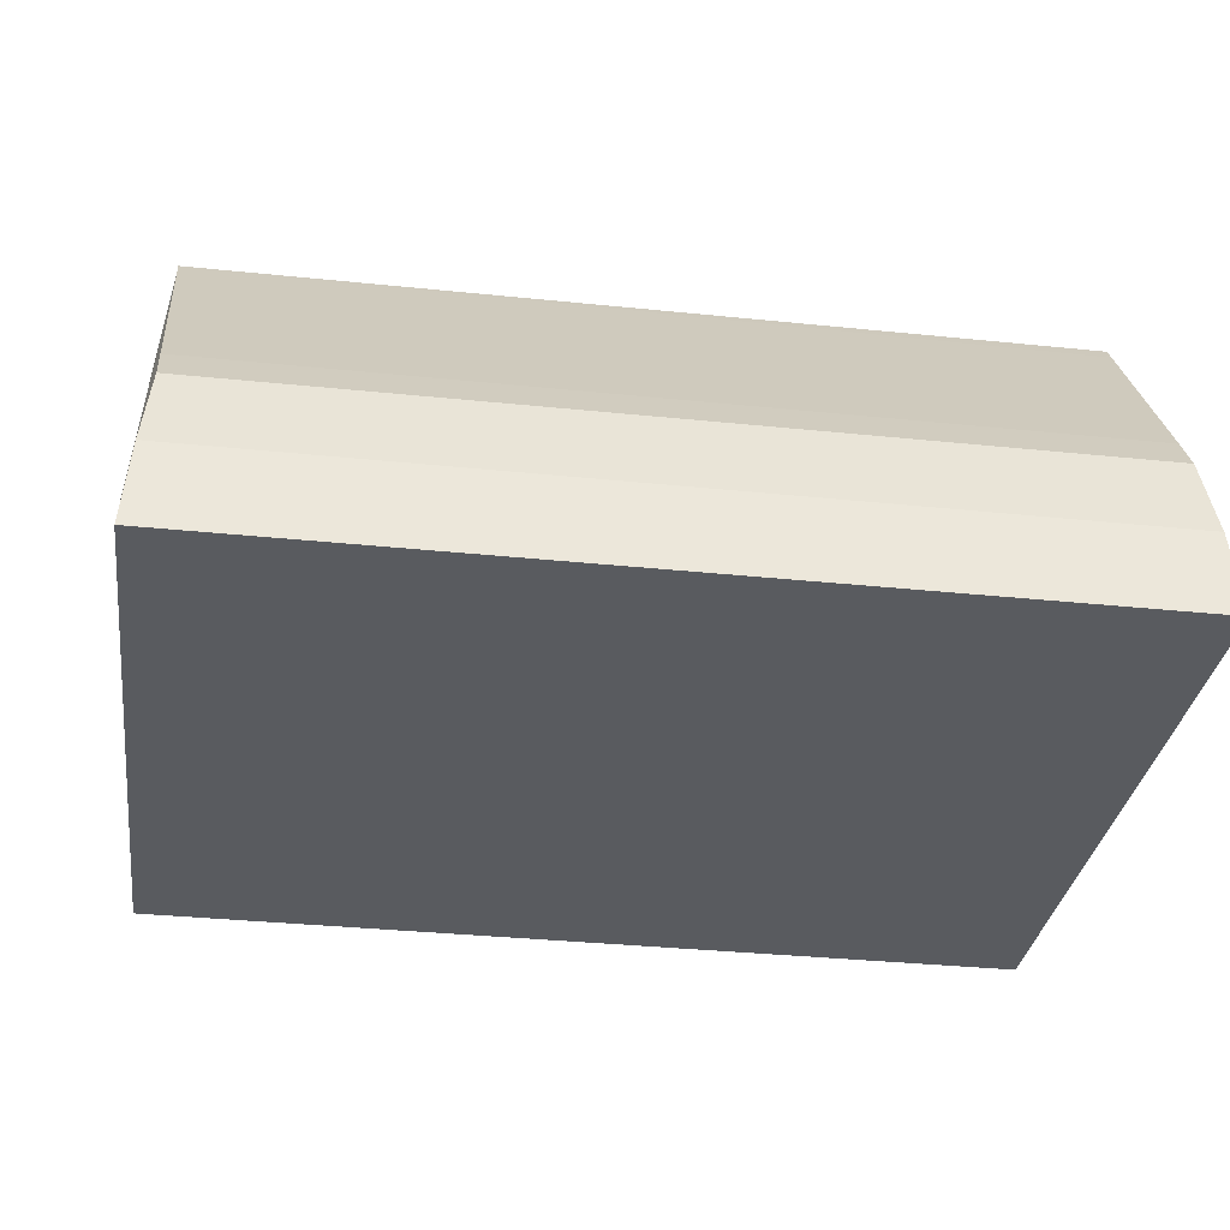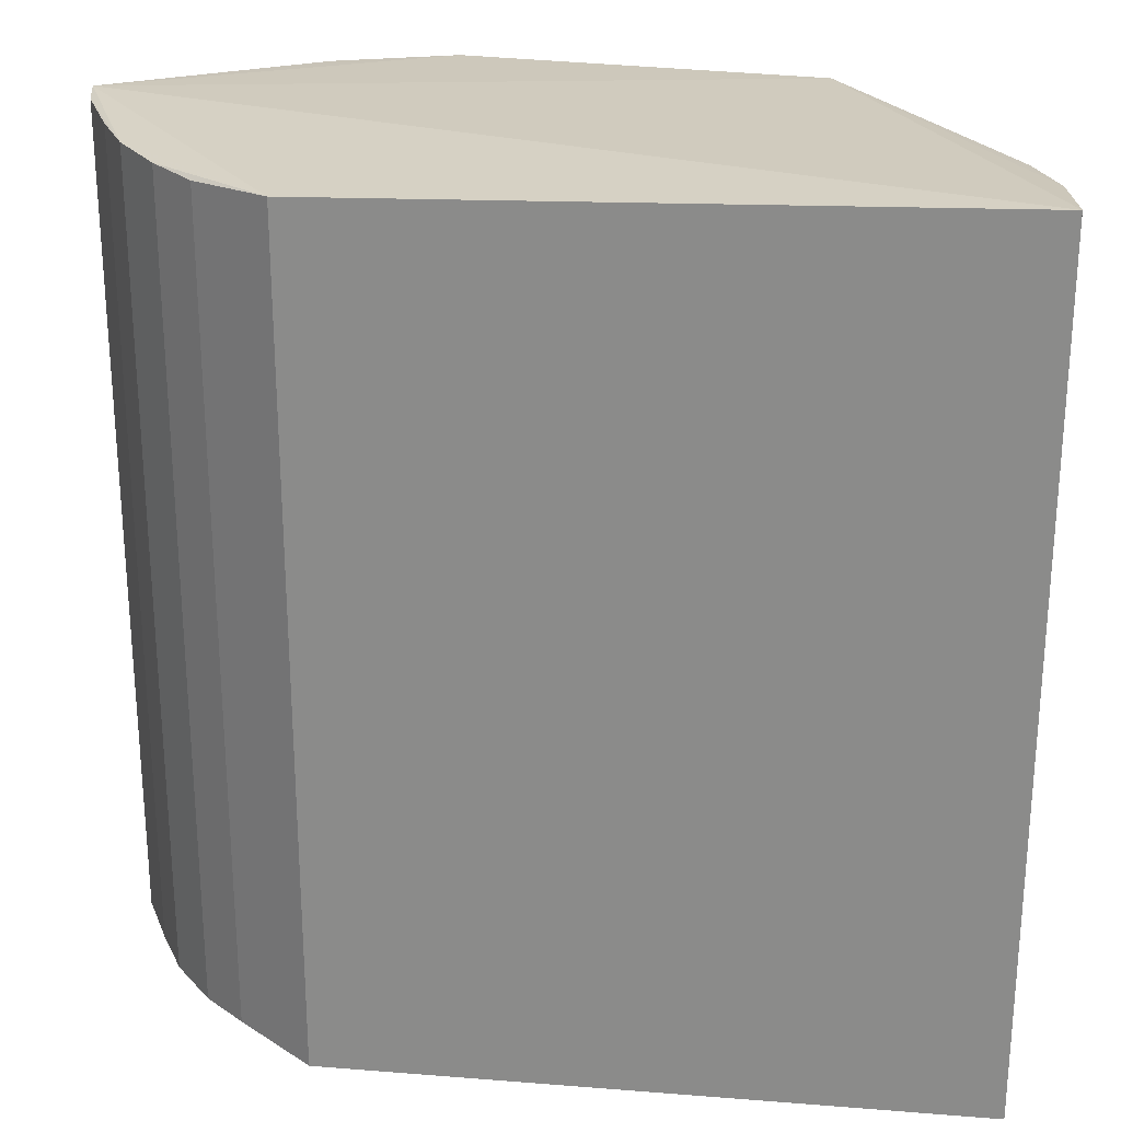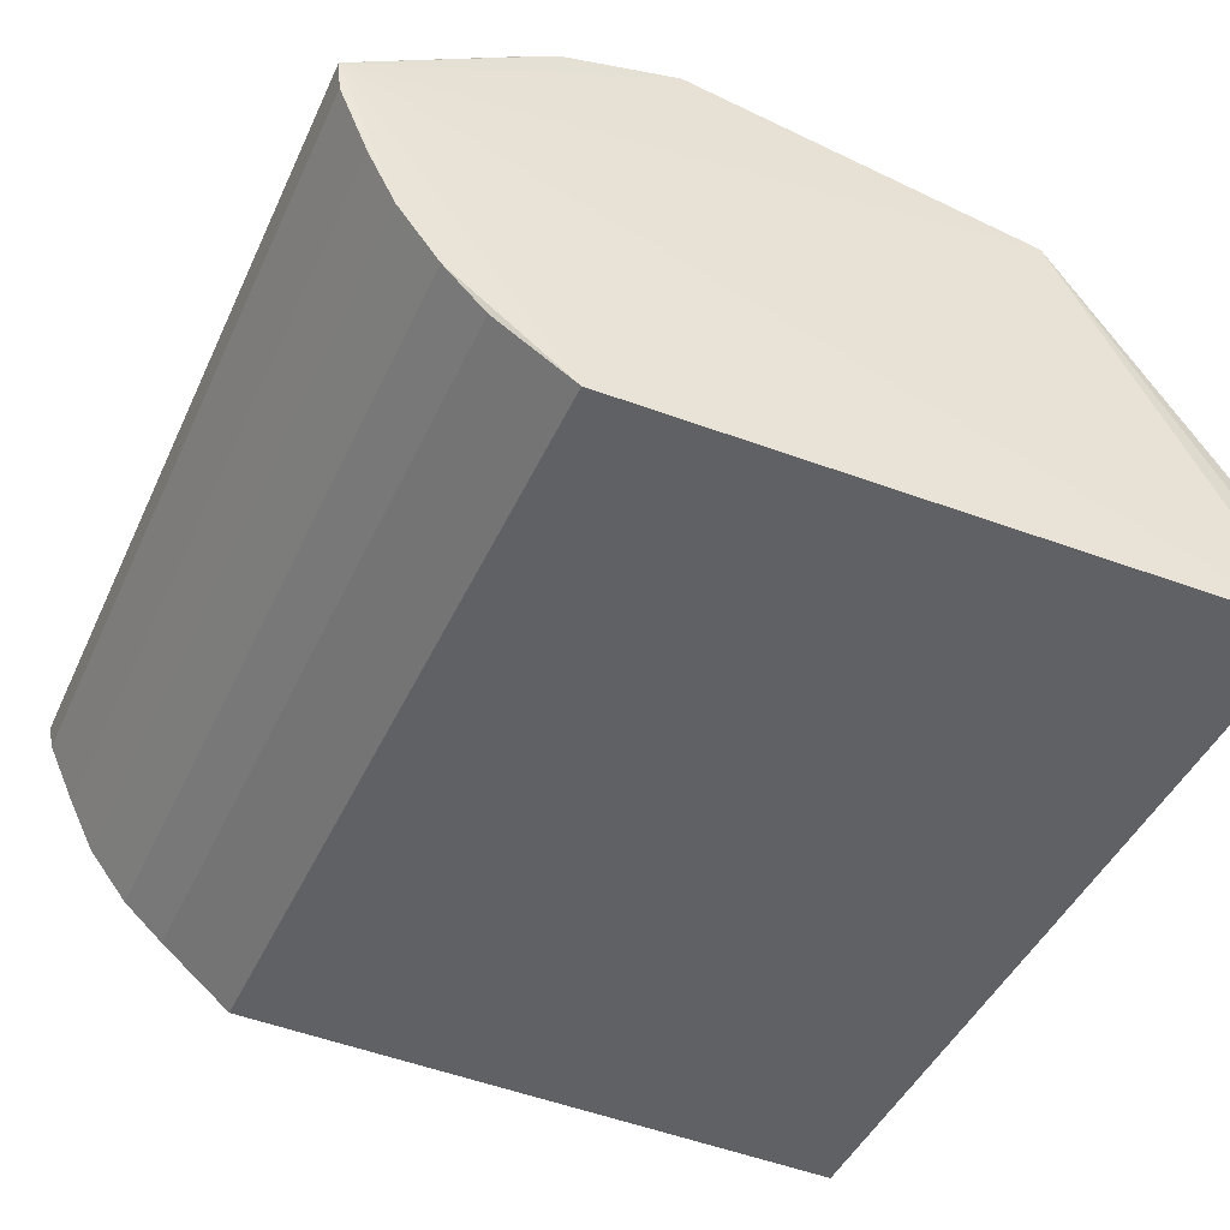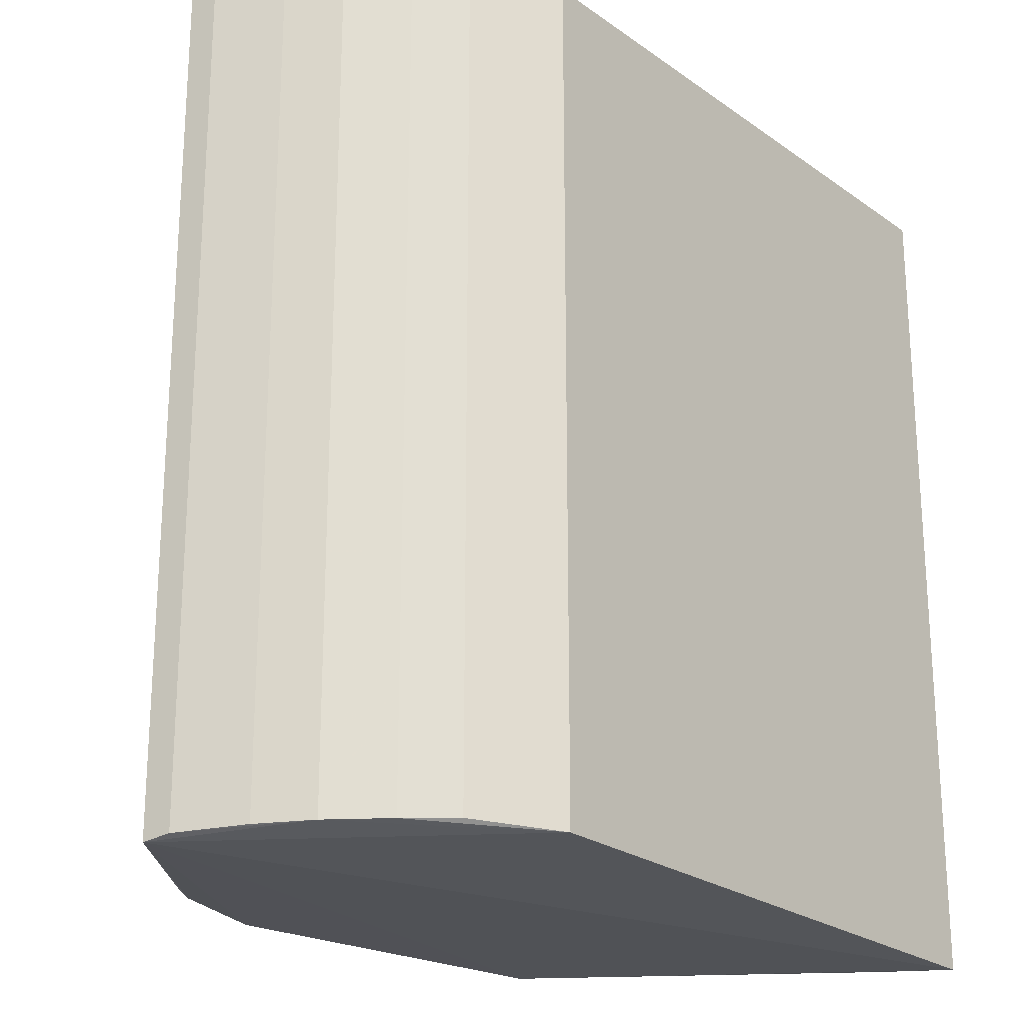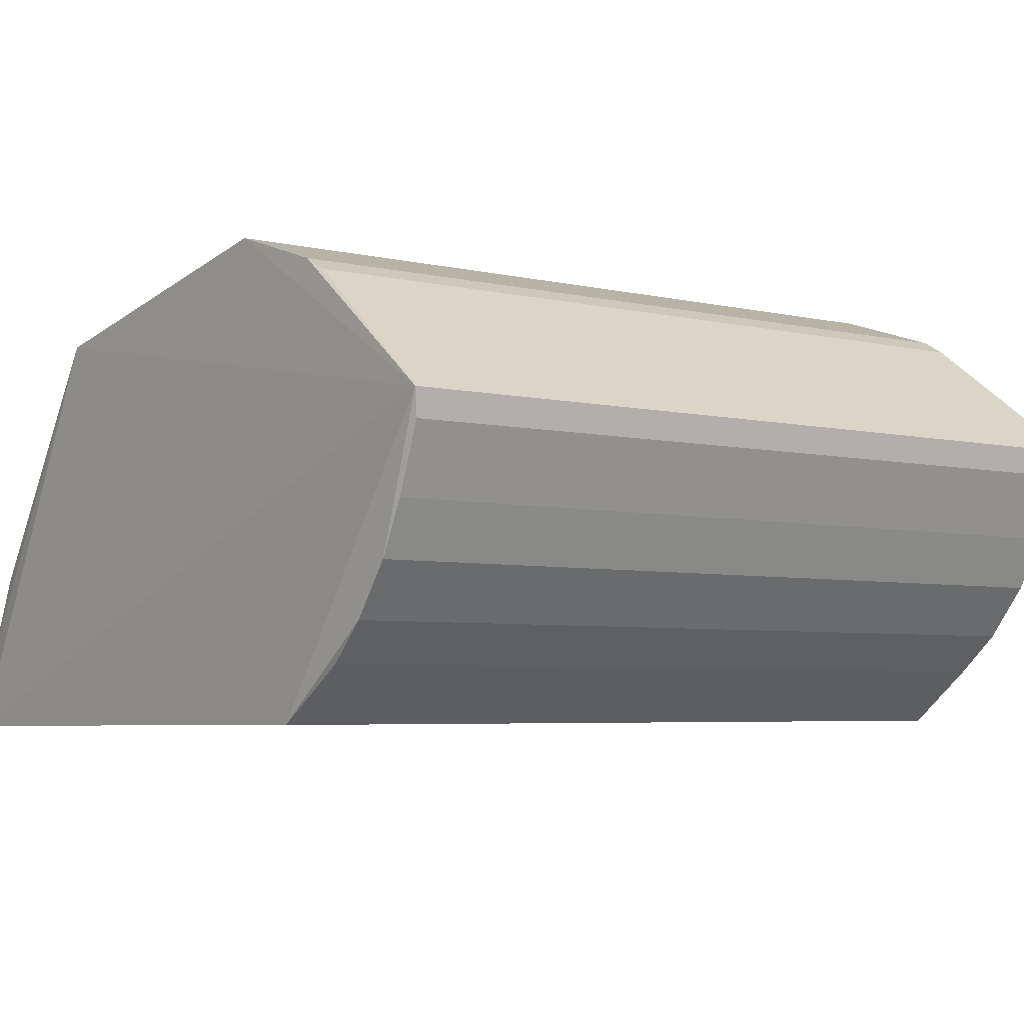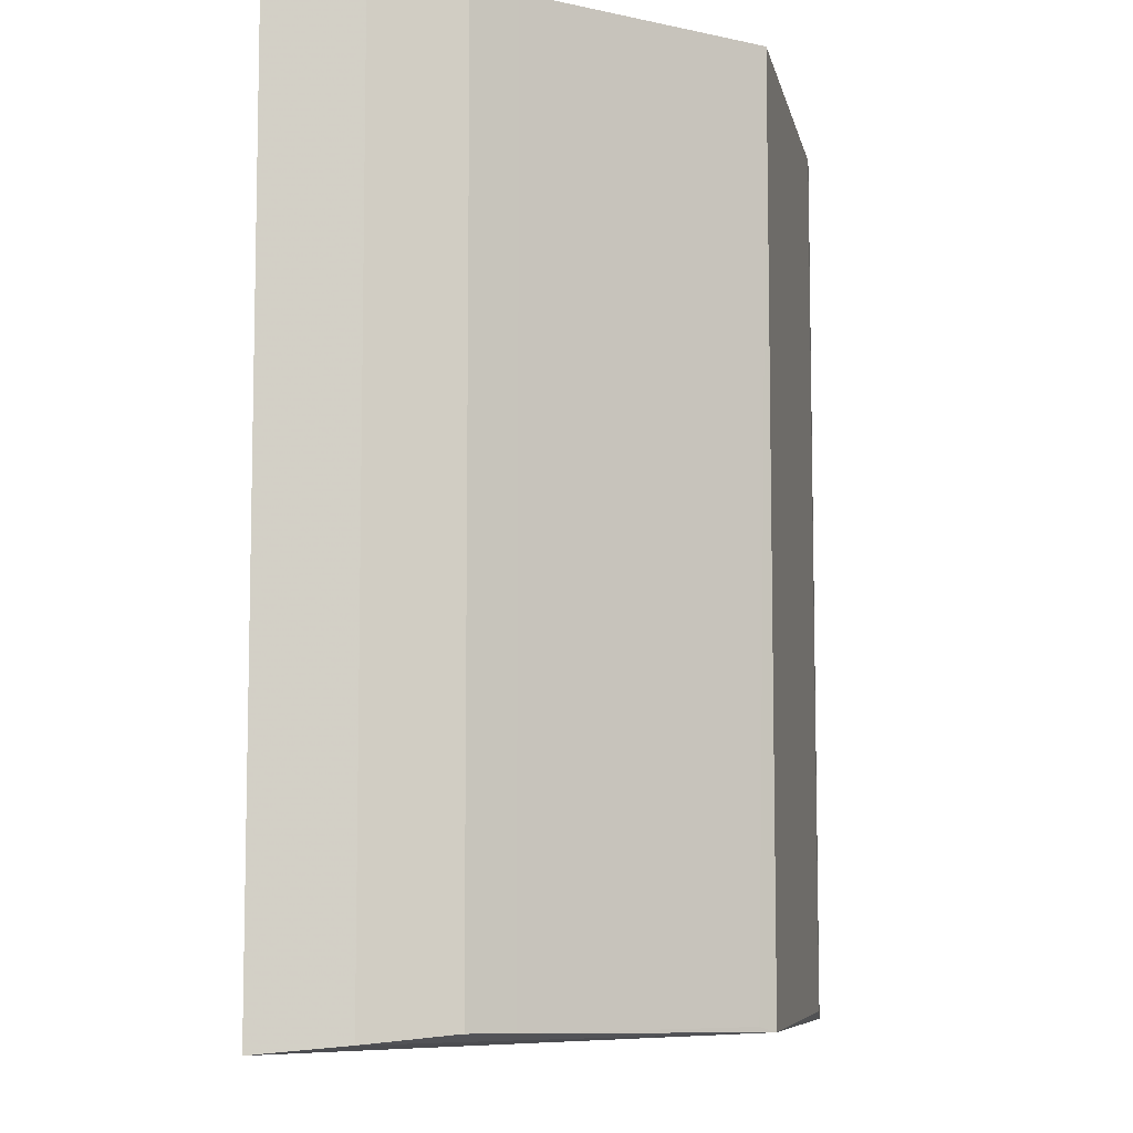
<metadata>
{"format":"obj","ext":"obj","renderer":"f3d","projection":"perspective","resolution":1024,"background":"white","views":[{"elev":-33.1,"azim":81.8,"up":"+Y"},{"elev":25.3,"azim":5.5,"up":"+Z"},{"elev":-45.2,"azim":-23.8,"up":"+Y"},{"elev":-22.5,"azim":-51.5,"up":"+Z"},{"elev":-4.8,"azim":-127.0,"up":"+Y"},{"elev":-8.2,"azim":90.6,"up":"+Z"}]}
</metadata>
<code>
v 0.873 0.3543 0.9634
v -0.9767 0.5053 -0.9767
v -0.9868 0.5678 -0.9868
v 0.9983 -0.1171 -0.9983
v -0.4869 -0.1035 0.9741
v -0.2702 0.9851 0.9612
v 0.5454 0.8383 -0.9697
v -0.4869 -0.1035 -0.9741
v 0.9983 -0.1171 0.9983
v -0.9868 0.5678 0.9868
v -0.2702 0.9851 -0.9612
v 0.5454 0.8383 0.9697
v -0.8473 0.2326 0.9685
v 0.9324 0.264 -0.9626
v -0.6001 0.8645 -0.9604
v -0.7544 0.1125 -0.9658
v -0.5421 0.8963 0.9642
v 0.9811 0.07656 0.9811
v -0.1472 0.9745 -0.9423
v -0.66 0.02444 0.9602
v -0.8473 0.2326 -0.9685
v -0.1472 0.9745 0.9423
v 0.9324 0.264 0.9626
v 0.9811 0.07656 -0.9811
v -0.9767 0.5053 0.9767
v -0.6001 0.8645 0.9604
v -0.5421 0.8963 -0.9642
v -0.7544 0.1125 0.9658
v -0.66 0.02444 -0.9602
v -0.909 0.3536 -0.9697
v -0.909 0.3536 0.9697
v 0.873 0.3543 -0.9634
v 0.5691 0.8039 -0.9587
f 32 7 33
f 4 3 7
f 3 4 8
f 4 5 8
f 5 4 9
f 3 2 10
f 5 9 10
f 7 3 11
f 6 10 12
f 10 9 12
f 5 10 13
f 3 10 15
f 10 6 17
f 6 11 17
f 9 4 18
f 1 12 18
f 12 9 18
f 11 6 19
f 7 11 19
f 12 7 19
f 8 5 20
f 2 3 21
f 3 8 21
f 8 16 21
f 16 13 21
f 6 12 22
f 19 6 22
f 12 19 22
f 14 1 23
f 1 18 23
f 18 14 23
f 4 7 24
f 18 4 24
f 14 18 24
f 10 2 25
f 13 10 25
f 15 10 26
f 10 17 26
f 17 15 26
f 11 3 27
f 3 15 27
f 17 11 27
f 15 17 27
f 5 13 28
f 13 16 28
f 20 5 28
f 16 20 28
f 16 8 29
f 8 20 29
f 20 16 29
f 2 21 30
f 21 13 30
f 25 2 30
f 25 30 31
f 13 25 31
f 30 13 31
f 1 14 32
f 24 7 32
f 14 24 32
f 12 1 33
f 7 12 33
f 1 32 33

</code>
